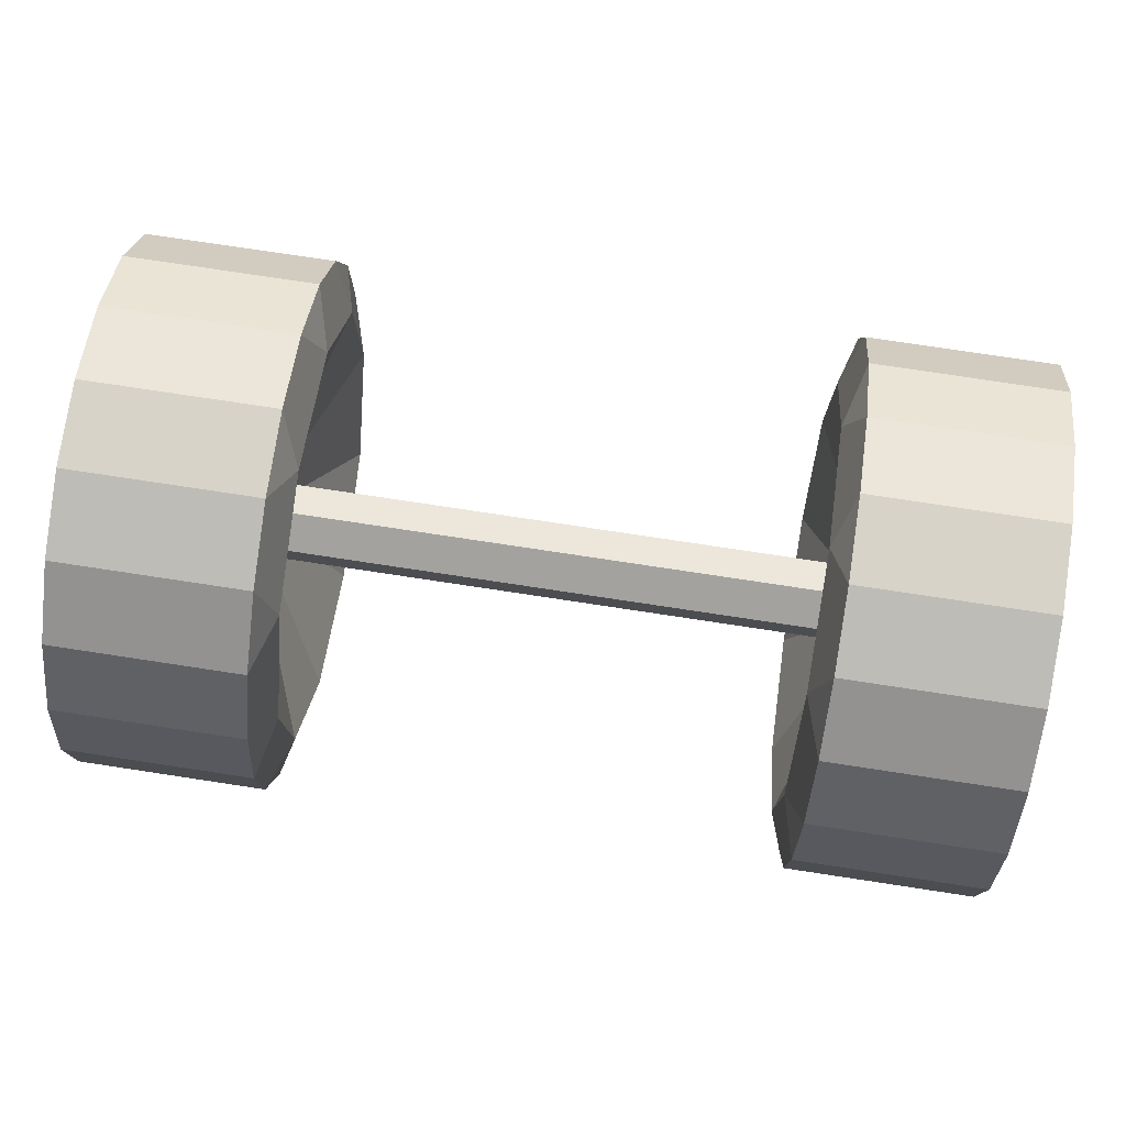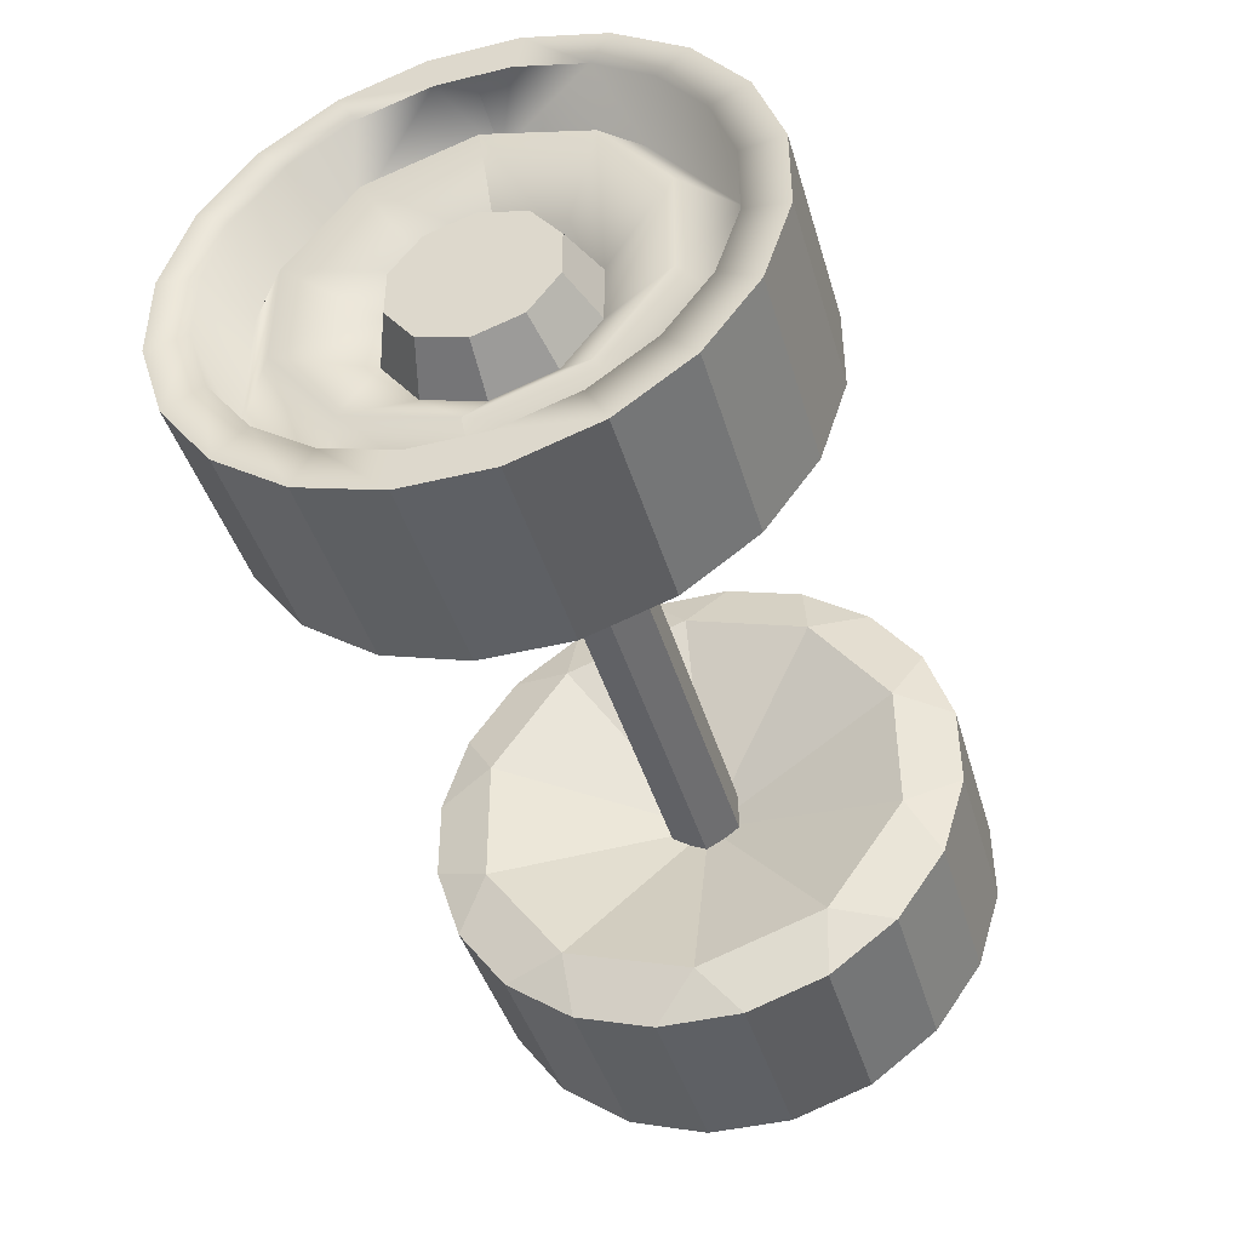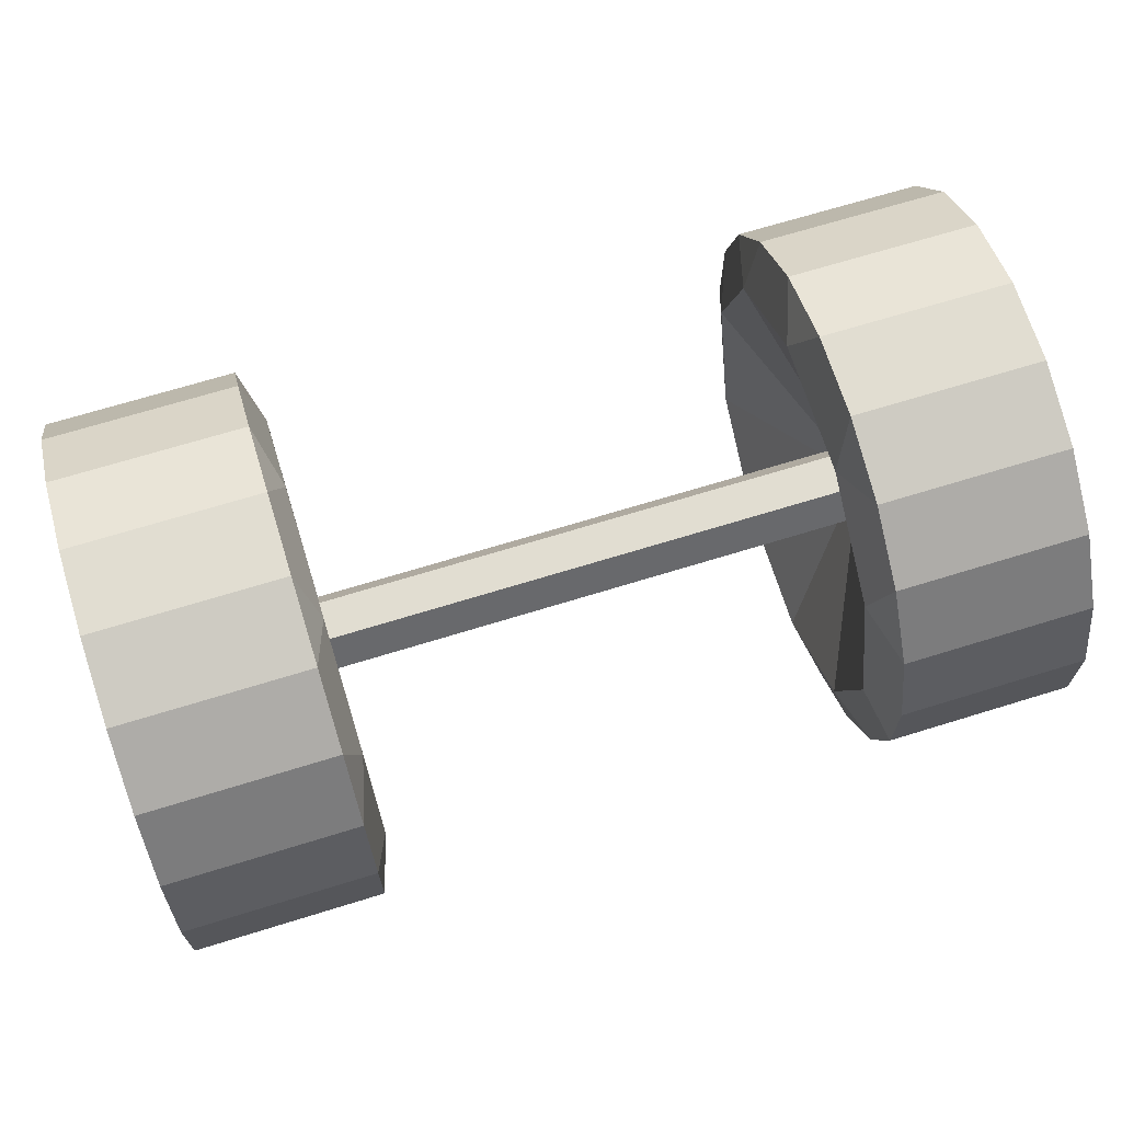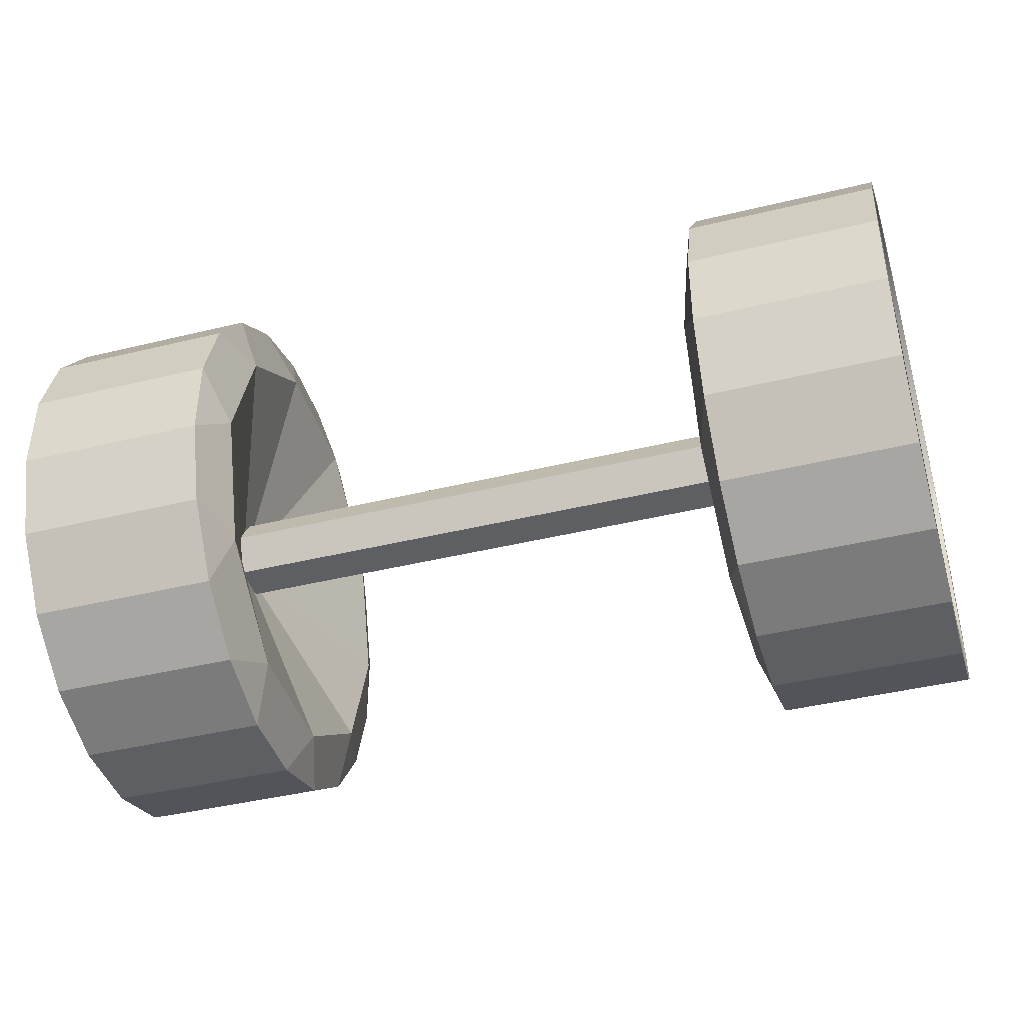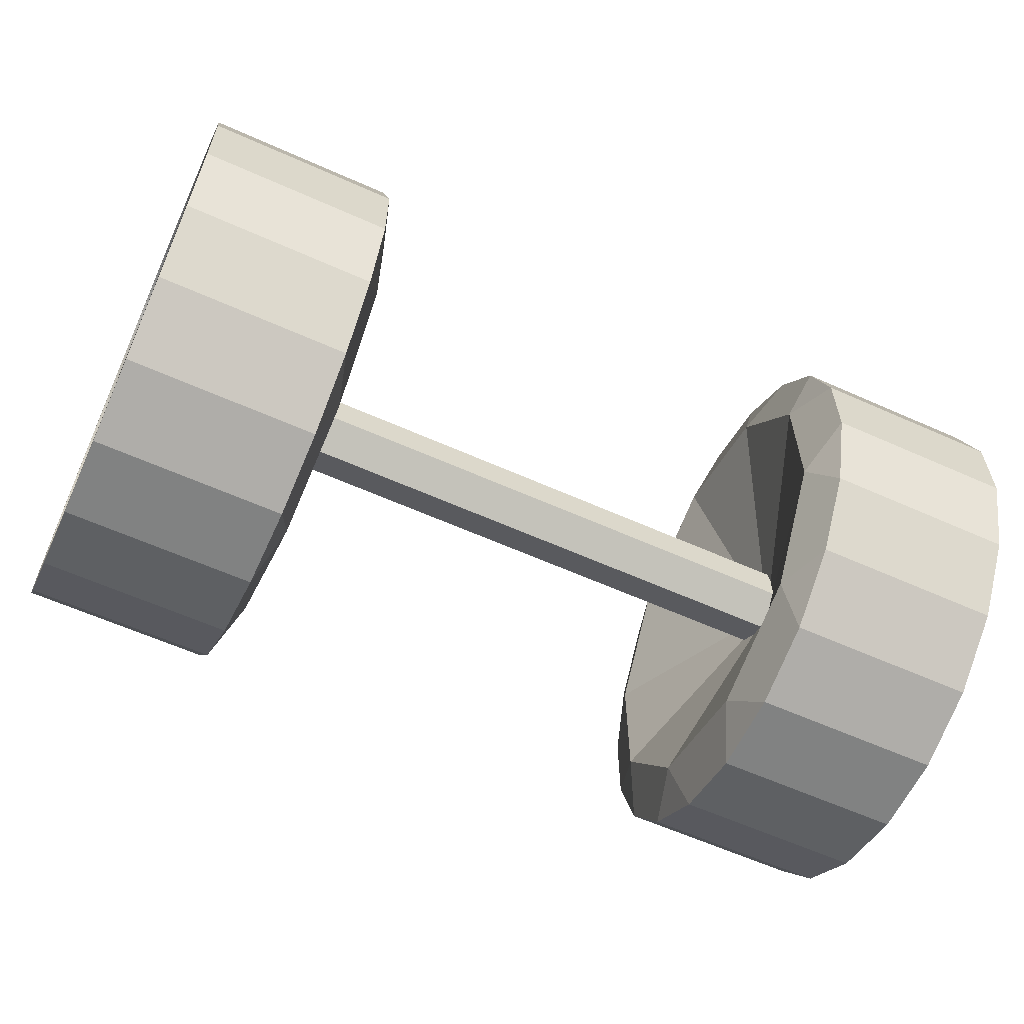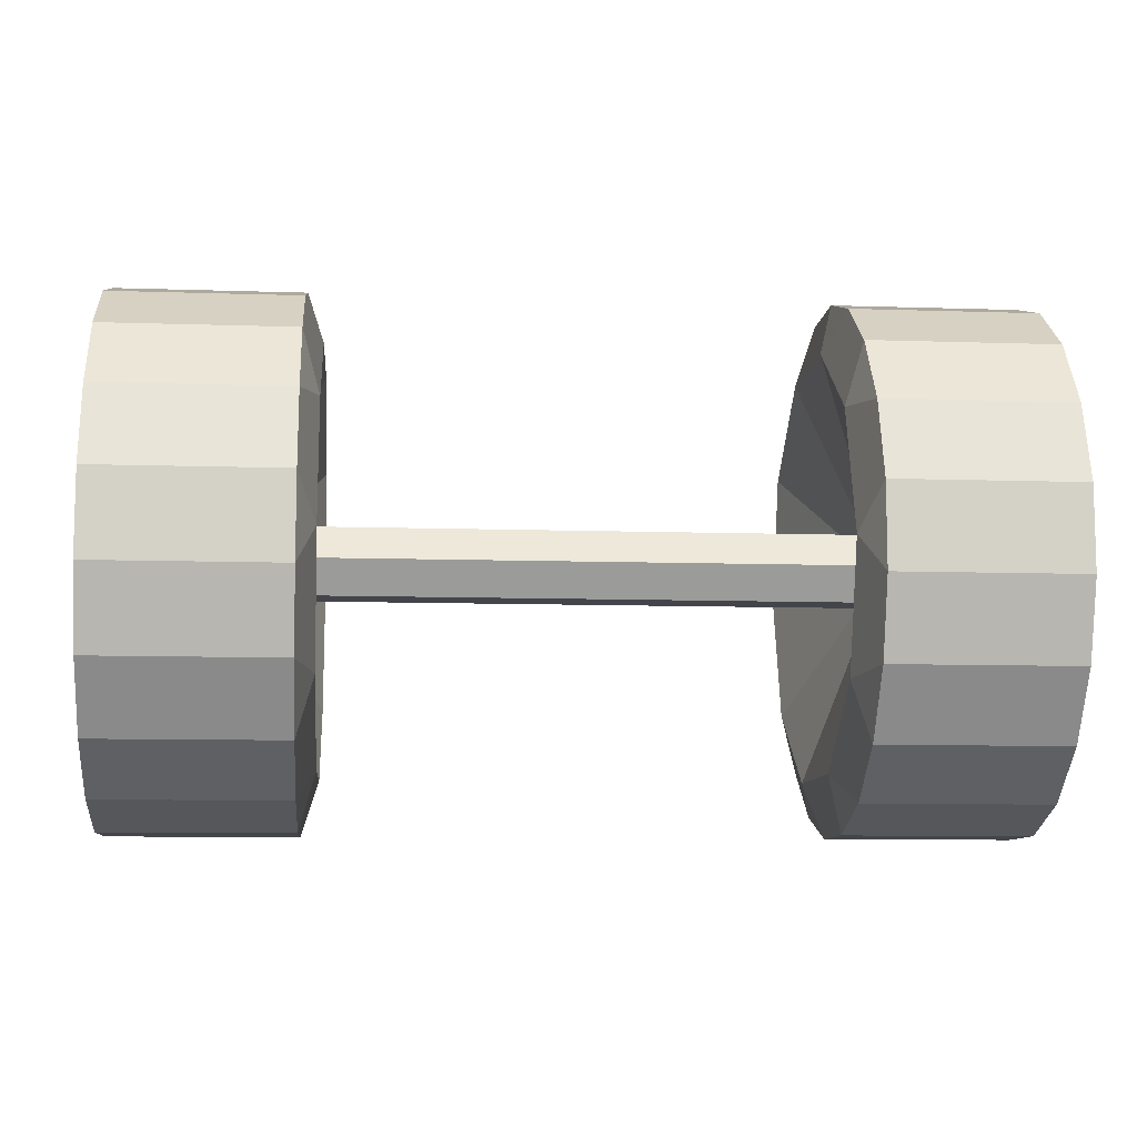
<metadata>
{"format":"obj","ext":"obj","renderer":"f3d","projection":"perspective","resolution":1024,"background":"white","views":[{"elev":77.0,"azim":8.6,"up":"+Z"},{"elev":-42.9,"azim":-73.9,"up":"+Z"},{"elev":68.7,"azim":-17.2,"up":"+Y"},{"elev":-41.8,"azim":16.4,"up":"+Y"},{"elev":-60.6,"azim":155.4,"up":"+Z"},{"elev":-9.3,"azim":-5.0,"up":"+Y"}]}
</metadata>
<code>
g default
v 2.334 0.2335 0.1645
v 2.334 0.2335 -0.1053
v 2.334 -0.000113 -0.2402
v 2.334 -0.2338 -0.1053
v 2.334 -0.2338 0.1645
v 2.334 -0.000114 0.2994
v -2.325 0.2335 0.1645
v -2.325 0.2335 -0.1053
v -2.325 -0.000113 -0.2402
v -2.325 -0.2338 -0.1053
v -2.325 -0.2338 0.1645
v -2.325 -0.000114 0.2994
v 1.675 -0.000353 -1.495
v 2.185 -0 0
v 1.675 0.000353 1.495
v 1.791 -0 -1.816
v 3.093 -0 1.816
v 3.093 -0 -1.816
v 1.791 -0 1.816
v 1.675 -0.8784 1.21
v 1.675 -0.8792 -1.209
v 1.675 -1.422 -0.4615
v 1.675 -1.422 0.4625
v 1.791 -0.287 1.816
v 3.093 -0.2883 -1.816
v 3.093 -0.287 1.816
v 1.791 -0.8342 1.639
v 1.791 -0.2883 -1.816
v 1.791 -0.8353 -1.638
v 1.791 -1.301 -1.3
v 1.791 -1.639 -0.8342
v 1.791 -1.816 -0.287
v 1.791 -1.816 0.2883
v 1.791 -1.638 0.8353
v 1.791 -1.3 1.301
v 3.093 -1.3 1.301
v 3.093 -0.8342 1.639
v 3.093 -1.638 0.8353
v 3.093 -1.816 0.2883
v 3.093 -1.816 -0.287
v 3.093 -1.639 -0.8342
v 3.093 -1.301 -1.3
v 3.093 -0.8353 -1.638
v 3.093 8.8e-05 1.542
v 3.093 -8.8e-05 -1.542
v 3.093 -0.2413 -1.542
v 3.093 -0.2406 1.542
v 3.093 -0.7105 1.389
v 3.093 -1.101 1.106
v 3.093 -1.391 0.706
v 3.093 -1.54 0.2477
v 3.093 -1.54 -0.2466
v 3.093 -1.392 -0.705
v 3.093 -1.101 -1.105
v 3.093 -0.7115 -1.388
v 2.927 0.000426 1.201
v 2.927 -0.7057 0.9721
v 2.927 -1.142 0.3716
v 2.927 -1.143 -0.3708
v 2.927 -0.7064 -0.9716
v 2.927 -0.000426 -1.201
v 2.549 -0.3972 0.5471
v 2.549 0.00024 0.676
v 2.549 -0.6429 0.2091
v 2.549 -0.643 -0.2087
v 2.549 -0.3975 -0.5468
v 2.549 -0.00024 -0.676
v 2.549 0.000542 1.531
v 2.549 -0.000543 -1.531
v 2.549 -1.456 0.4736
v 2.549 -0.8993 1.239
v 2.549 -1.456 -0.4725
v 2.549 -0.9002 -1.238
v 1.675 0.8784 -1.21
v 1.675 0.8792 1.209
v 1.675 1.422 0.4615
v 1.675 1.422 -0.4625
v 1.791 0.287 -1.816
v 3.093 0.2883 1.816
v 3.093 0.287 -1.816
v 1.791 0.8342 -1.639
v 1.791 0.2883 1.816
v 1.791 0.8353 1.638
v 1.791 1.301 1.3
v 1.791 1.639 0.8342
v 1.791 1.816 0.287
v 1.791 1.816 -0.2883
v 1.791 1.638 -0.8353
v 1.791 1.3 -1.301
v 3.093 1.3 -1.301
v 3.093 0.8342 -1.639
v 3.093 1.638 -0.8353
v 3.093 1.816 -0.2883
v 3.093 1.816 0.287
v 3.093 1.639 0.8342
v 3.093 1.301 1.3
v 3.093 0.8353 1.638
v 3.093 0.2413 1.542
v 3.093 0.2406 -1.542
v 3.093 0.7105 -1.389
v 3.093 1.101 -1.106
v 3.093 1.391 -0.706
v 3.093 1.54 -0.2477
v 3.093 1.54 0.2466
v 3.093 1.392 0.705
v 3.093 1.101 1.105
v 3.093 0.7115 1.388
v 2.927 0.7057 -0.9721
v 2.927 1.142 -0.3716
v 2.927 1.143 0.3708
v 2.927 0.7064 0.9716
v 2.549 0.3972 -0.5471
v 2.549 0.6429 -0.2091
v 2.549 0.643 0.2087
v 2.549 0.3975 0.5468
v 2.549 1.456 -0.4736
v 2.549 0.8993 -1.239
v 2.549 1.456 0.4725
v 2.549 0.9002 1.238
v 2.885 -0.3135 0.4318
v 2.885 -0.5074 0.1651
v 2.885 -0.5075 -0.1647
v 2.885 0.000189 0.5335
v 2.885 0.3135 -0.4318
v 2.885 -0.3138 -0.4315
v 2.885 -0.000189 -0.5335
v 2.885 0.3138 0.4315
v 2.885 0.5074 -0.1651
v 2.885 0.5075 0.1647
v -1.675 -0.8784 1.21
v -1.675 0.000353 1.495
v -2.185 -0 0
v -1.675 -0.000353 -1.495
v -1.675 -0.8792 -1.209
v -1.675 -1.422 -0.4615
v -1.675 -1.422 0.4625
v -1.791 -0.287 1.816
v -1.791 -0 1.816
v -3.093 -0.287 1.816
v -3.093 -0 1.816
v -1.791 -0.8342 1.639
v -1.791 -0.2883 -1.816
v -1.791 -0 -1.816
v -1.791 -0.8353 -1.638
v -1.791 -1.301 -1.3
v -1.791 -1.639 -0.8342
v -1.791 -1.816 -0.287
v -1.791 -1.816 0.2883
v -1.791 -1.638 0.8353
v -1.791 -1.3 1.301
v -3.093 -0.8342 1.639
v -3.093 -0.2883 -1.816
v -3.093 -0 -1.816
v -3.093 -0.8353 -1.638
v -3.093 -1.301 -1.3
v -3.093 -1.639 -0.8342
v -3.093 -1.816 -0.287
v -3.093 -1.816 0.2883
v -3.093 -1.638 0.8353
v -3.093 -1.3 1.301
v -3.093 -8.8e-05 -1.542
v -3.093 -0.2413 -1.542
v -3.093 -0.2406 1.542
v -3.093 8.8e-05 1.542
v -3.093 -1.101 1.106
v -3.093 -0.7105 1.389
v -3.093 -1.391 0.706
v -3.093 -1.54 0.2477
v -3.093 -1.54 -0.2466
v -3.093 -1.392 -0.705
v -3.093 -1.101 -1.105
v -3.093 -0.7115 -1.388
v -2.927 -0.000426 -1.201
v -2.927 -0.7064 -0.9716
v -2.549 -0.9002 -1.238
v -2.549 -0.000543 -1.531
v -2.927 -1.143 -0.3708
v -2.549 -1.456 -0.4725
v -2.927 -1.142 0.3716
v -2.549 -1.456 0.4736
v -2.927 -0.7057 0.9721
v -2.549 -0.8993 1.239
v -2.927 0.000426 1.201
v -2.549 0.000543 1.531
v -2.549 -0.3972 0.5471
v -2.549 0.00024 0.676
v -2.549 -0.6429 0.2091
v -2.549 -0.643 -0.2087
v -2.549 -0.3975 -0.5468
v -2.549 -0.00024 -0.676
v -1.675 0.8784 -1.21
v -1.675 0.8792 1.209
v -1.675 1.422 0.4615
v -1.675 1.422 -0.4625
v -1.791 0.287 -1.816
v -3.093 0.287 -1.816
v -1.791 0.8342 -1.639
v -1.791 0.2883 1.816
v -1.791 0.8353 1.638
v -1.791 1.301 1.3
v -1.791 1.639 0.8342
v -1.791 1.816 0.287
v -1.791 1.816 -0.2883
v -1.791 1.638 -0.8353
v -1.791 1.3 -1.301
v -3.093 0.8342 -1.639
v -3.093 0.2883 1.816
v -3.093 0.8353 1.638
v -3.093 1.301 1.3
v -3.093 1.639 0.8342
v -3.093 1.816 0.287
v -3.093 1.816 -0.2883
v -3.093 1.638 -0.8353
v -3.093 1.3 -1.301
v -3.093 0.2413 1.542
v -3.093 0.2406 -1.542
v -3.093 1.101 -1.106
v -3.093 0.7105 -1.389
v -3.093 1.391 -0.706
v -3.093 1.54 -0.2477
v -3.093 1.54 0.2466
v -3.093 1.392 0.705
v -3.093 1.101 1.105
v -3.093 0.7115 1.388
v -2.927 0.7064 0.9716
v -2.549 0.9002 1.238
v -2.927 1.143 0.3708
v -2.549 1.456 0.4725
v -2.927 1.142 -0.3716
v -2.549 1.456 -0.4736
v -2.927 0.7057 -0.9721
v -2.549 0.8993 -1.239
v -2.549 0.3972 -0.5471
v -2.549 0.6429 -0.2091
v -2.549 0.643 0.2087
v -2.549 0.3975 0.5468
v -2.885 0.3135 -0.4318
v -2.885 0.5074 -0.1651
v -2.885 0.5075 0.1647
v -2.885 0.3138 0.4315
v -2.885 0.000189 0.5335
v -2.885 -0.3135 0.4318
v -2.885 -0.5074 0.1651
v -2.885 -0.5075 -0.1647
v -2.885 -0.3138 -0.4315
v -2.885 -0.000189 -0.5335
g polySurface710
f 1 2 8 7
f 2 3 9 8
f 3 4 10 9
f 4 5 11 10
f 5 6 12 11
f 6 1 7 12
f 20 15 14
f 13 21 14
f 21 22 14
f 22 23 14
f 23 20 14
f 15 24 19
f 19 24 26 17
f 24 15 20 27
f 28 13 16
f 29 21 13 28
f 30 21 29
f 31 22 21 30
f 32 22 31
f 33 23 22 32
f 34 23 33
f 35 20 23 34
f 27 20 35
f 26 24 27 37
f 25 28 16 18
f 43 29 28 25
f 42 30 29 43
f 41 31 30 42
f 40 32 31 41
f 39 33 32 40
f 38 34 33 39
f 36 35 34 38
f 37 27 35 36
f 25 18 45 46
f 17 26 47 44
f 37 36 49 48
f 36 38 50 49
f 38 39 51 50
f 39 40 52 51
f 40 41 53 52
f 41 42 54 53
f 42 43 55 54
f 43 25 46 55
f 26 37 48 47
f 61 60 73 69
f 60 59 72 73
f 59 58 70 72
f 58 57 71 70
f 57 56 68 71
f 62 63 56 57
f 64 62 57 58
f 65 64 58 59
f 66 65 59 60
f 67 66 60 61
f 50 70 71 49
f 52 72 70 51
f 54 73 72 53
f 46 69 73 55
f 48 71 68 47
f 44 47 68
f 46 45 69
f 50 51 70
f 71 48 49
f 52 53 72
f 54 55 73
f 74 13 14
f 15 75 14
f 75 76 14
f 76 77 14
f 77 74 14
f 13 78 16
f 16 78 80 18
f 78 13 74 81
f 82 15 19
f 83 75 15 82
f 84 75 83
f 85 76 75 84
f 86 76 85
f 87 77 76 86
f 88 77 87
f 89 74 77 88
f 81 74 89
f 80 78 81 91
f 79 82 19 17
f 97 83 82 79
f 96 84 83 97
f 95 85 84 96
f 94 86 85 95
f 93 87 86 94
f 92 88 87 93
f 90 89 88 92
f 91 81 89 90
f 79 17 44 98
f 18 80 99 45
f 91 90 101 100
f 90 92 102 101
f 92 93 103 102
f 93 94 104 103
f 94 95 105 104
f 95 96 106 105
f 96 97 107 106
f 97 79 98 107
f 80 91 100 99
f 56 111 119 68
f 111 110 118 119
f 110 109 116 118
f 109 108 117 116
f 108 61 69 117
f 112 67 61 108
f 113 112 108 109
f 114 113 109 110
f 115 114 110 111
f 63 115 111 56
f 102 116 117 101
f 104 118 116 103
f 106 119 118 105
f 98 68 119 107
f 100 117 69 99
f 45 99 69
f 98 44 68
f 102 103 116
f 117 100 101
f 104 105 118
f 106 107 119
f 124 128 129 127 123 120 121 122 125 126
f 121 120 62 64
f 122 121 64 65
f 65 66 125 122
f 66 67 126 125
f 67 112 124 126
f 112 113 128 124
f 113 114 129 128
f 114 115 127 129
f 115 63 123 127
f 63 62 120 123
f 130 132 131
f 133 132 134
f 134 132 135
f 135 132 136
f 136 132 130
f 131 138 137
f 138 140 139 137
f 137 141 130 131
f 142 143 133
f 144 142 133 134
f 145 144 134
f 146 145 134 135
f 147 146 135
f 148 147 135 136
f 149 148 136
f 150 149 136 130
f 141 150 130
f 139 151 141 137
f 152 153 143 142
f 154 152 142 144
f 155 154 144 145
f 156 155 145 146
f 157 156 146 147
f 158 157 147 148
f 159 158 148 149
f 160 159 149 150
f 151 160 150 141
f 152 162 161 153
f 140 164 163 139
f 151 166 165 160
f 160 165 167 159
f 159 167 168 158
f 158 168 169 157
f 157 169 170 156
f 156 170 171 155
f 155 171 172 154
f 154 172 162 152
f 139 163 166 151
f 173 176 175 174
f 174 175 178 177
f 177 178 180 179
f 179 180 182 181
f 181 182 184 183
f 185 181 183 186
f 187 179 181 185
f 188 177 179 187
f 189 174 177 188
f 190 173 174 189
f 167 165 182 180
f 169 168 180 178
f 171 170 178 175
f 162 172 175 176
f 166 163 184 182
f 164 184 163
f 162 176 161
f 167 180 168
f 182 165 166
f 169 178 170
f 171 175 172
f 191 132 133
f 131 132 192
f 192 132 193
f 193 132 194
f 194 132 191
f 133 143 195
f 143 153 196 195
f 195 197 191 133
f 198 138 131
f 199 198 131 192
f 200 199 192
f 201 200 192 193
f 202 201 193
f 203 202 193 194
f 204 203 194
f 205 204 194 191
f 197 205 191
f 196 206 197 195
f 207 140 138 198
f 208 207 198 199
f 209 208 199 200
f 210 209 200 201
f 211 210 201 202
f 212 211 202 203
f 213 212 203 204
f 214 213 204 205
f 206 214 205 197
f 207 215 164 140
f 153 161 216 196
f 206 218 217 214
f 214 217 219 213
f 213 219 220 212
f 212 220 221 211
f 211 221 222 210
f 210 222 223 209
f 209 223 224 208
f 208 224 215 207
f 196 216 218 206
f 183 184 226 225
f 225 226 228 227
f 227 228 230 229
f 229 230 232 231
f 231 232 176 173
f 233 231 173 190
f 234 229 231 233
f 235 227 229 234
f 236 225 227 235
f 186 183 225 236
f 219 217 232 230
f 221 220 230 228
f 223 222 228 226
f 215 224 226 184
f 218 216 176 232
f 161 176 216
f 215 184 164
f 219 230 220
f 232 217 218
f 221 228 222
f 223 226 224
f 237 246 245 244 243 242 241 240 239 238
f 243 187 185 242
f 244 188 187 243
f 188 244 245 189
f 189 245 246 190
f 190 246 237 233
f 233 237 238 234
f 234 238 239 235
f 235 239 240 236
f 236 240 241 186
f 186 241 242 185

</code>
